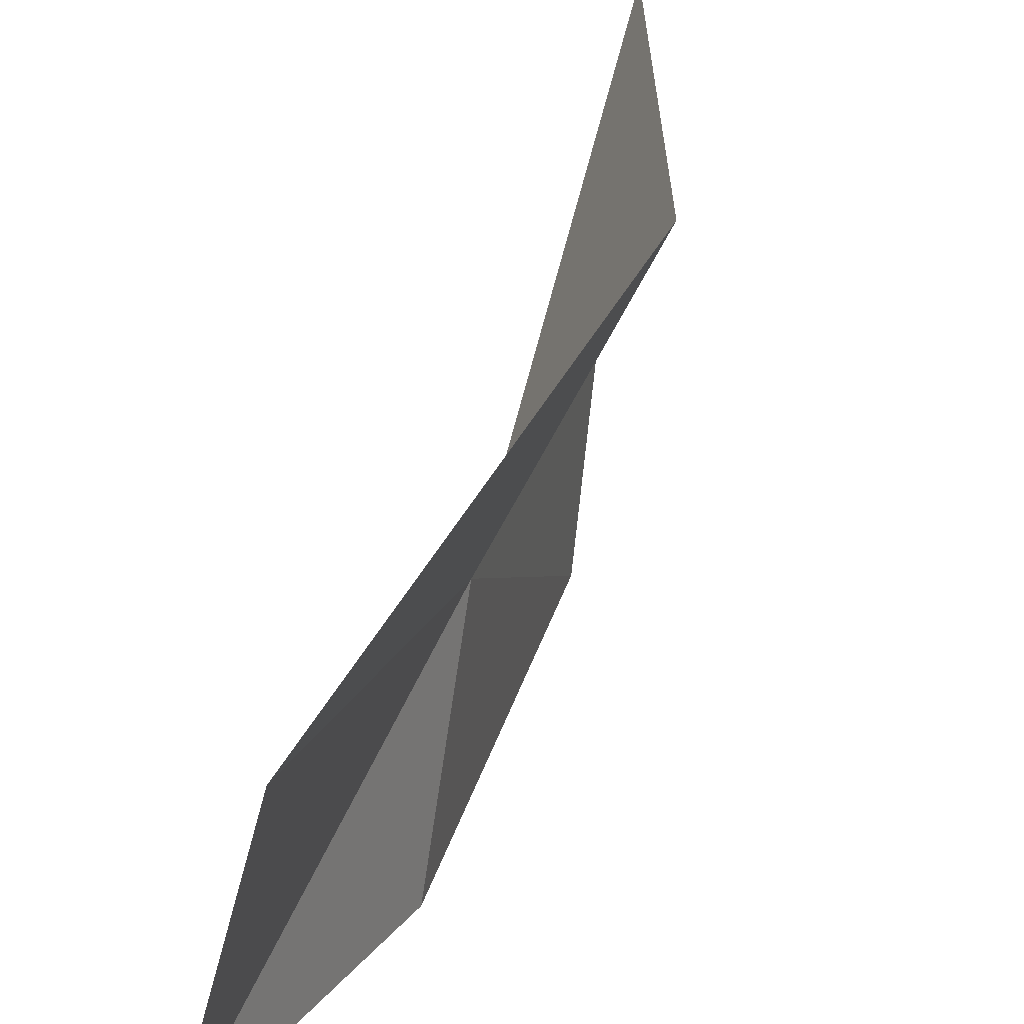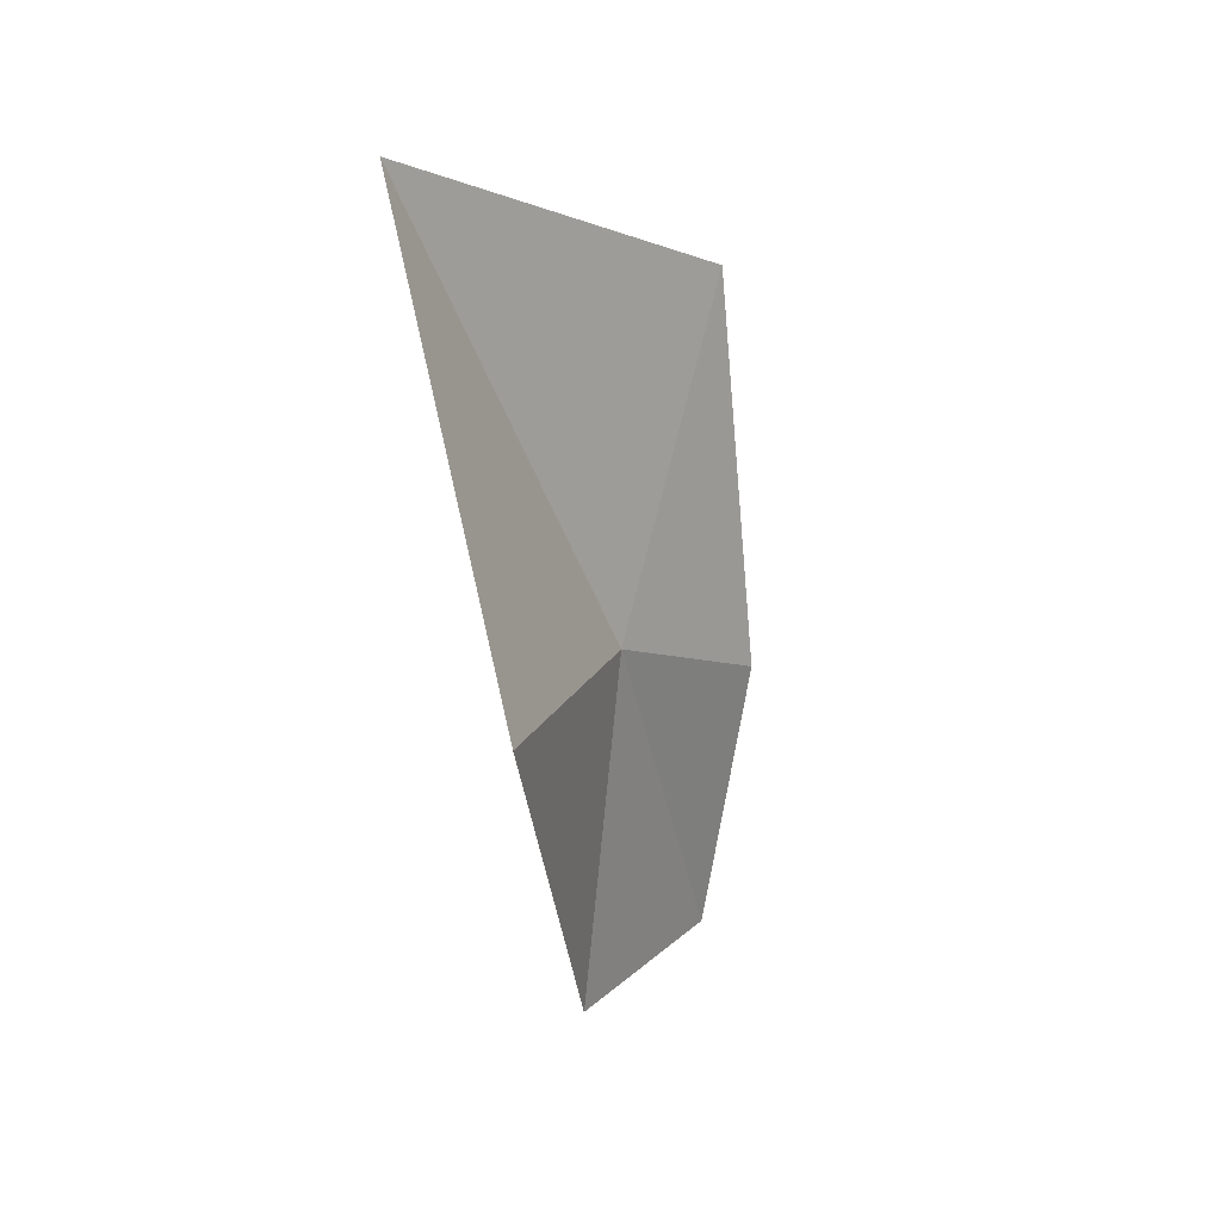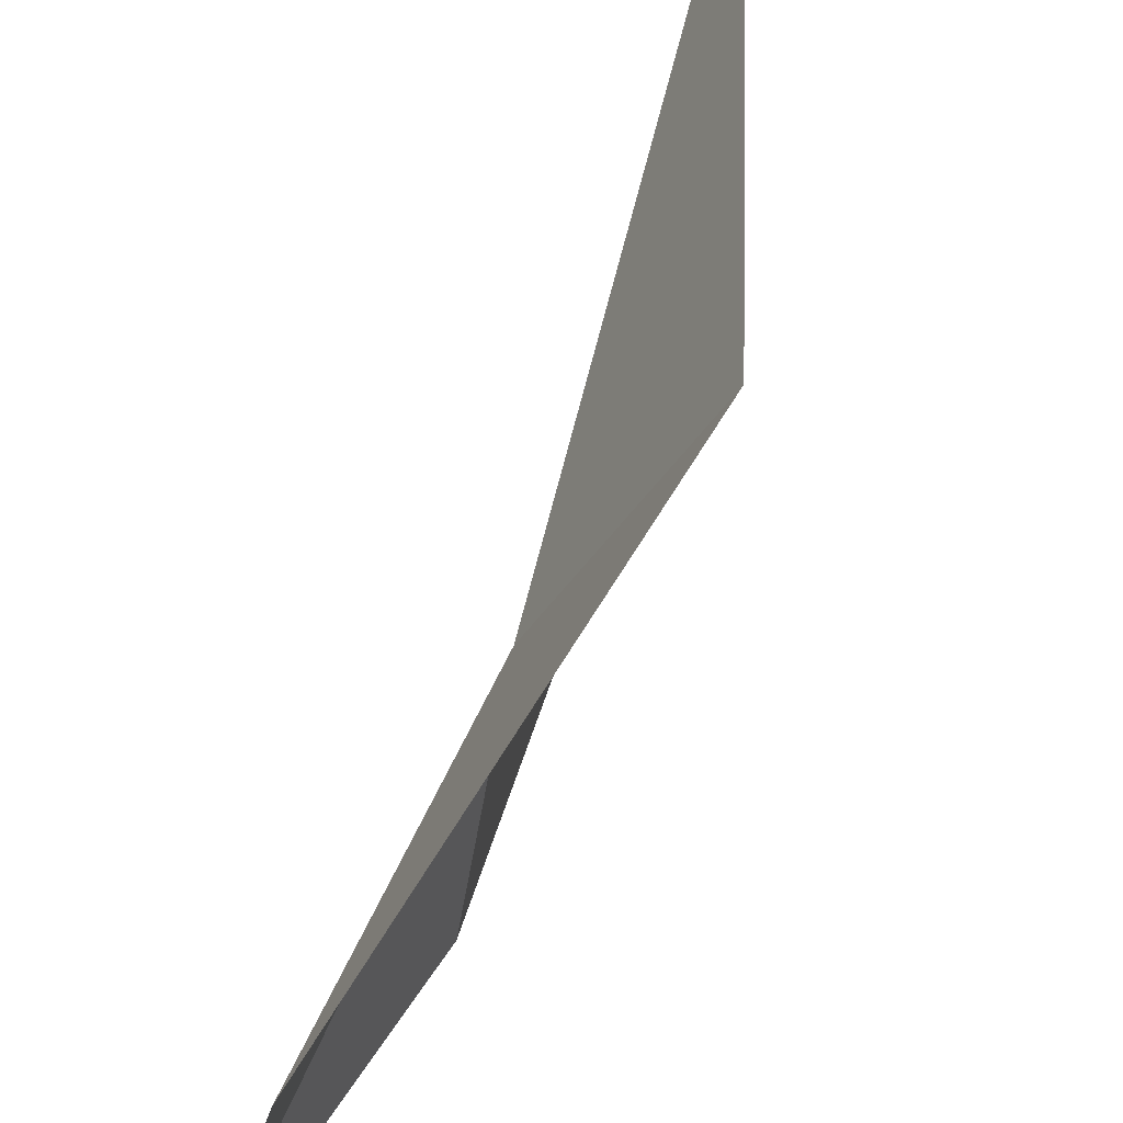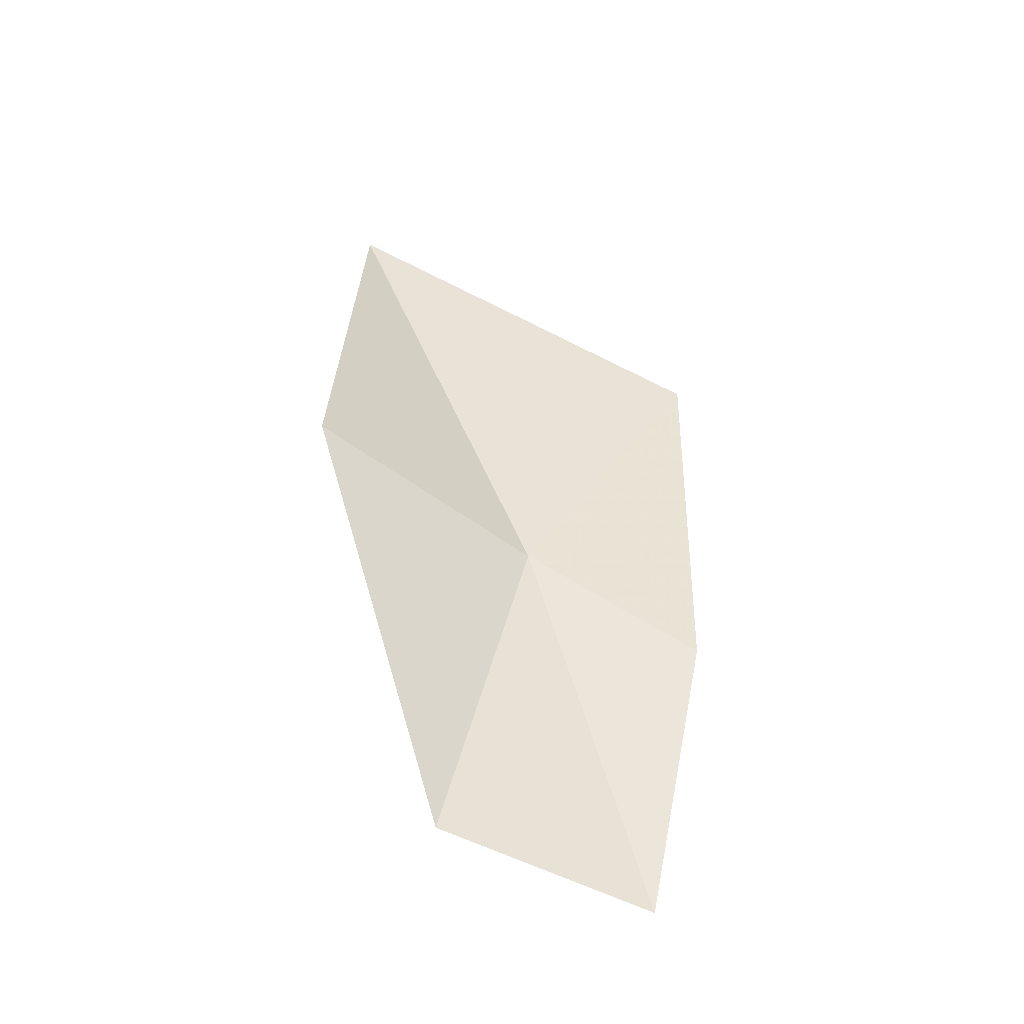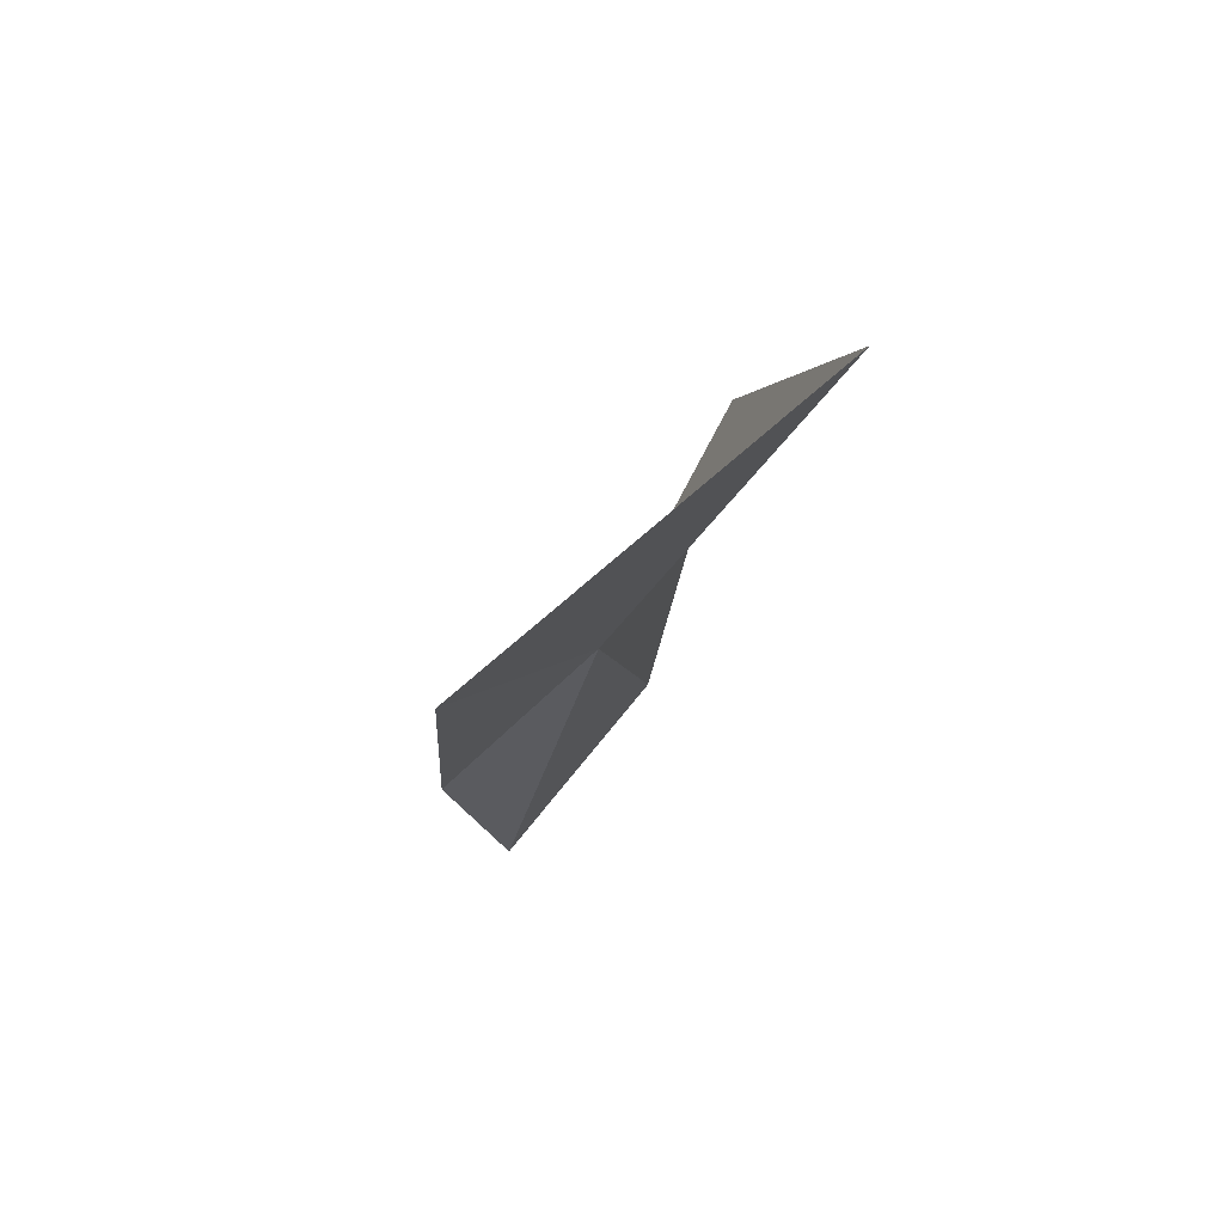
<metadata>
{"format":"obj","ext":"obj","renderer":"f3d","projection":"perspective","resolution":1024,"background":"white","views":[{"elev":33.3,"azim":-155.6,"up":"+Y"},{"elev":30.4,"azim":-136.8,"up":"+Z"},{"elev":56.2,"azim":-153.1,"up":"+Y"},{"elev":-33.7,"azim":-103.9,"up":"+Z"},{"elev":66.4,"azim":52.0,"up":"+Z"}]}
</metadata>
<code>
v 0.5658 -0.394 -1.641
v 0.562 -0.4653 -1.679
v 0.5906 -0.4746 -1.522
v 0.5469 -0.3535 -1.776
v 0.5245 -0.2986 -1.619
v 0.604 -0.3246 -1.447
v 0.565 -0.4426 -1.794
f 1 3 2
f 1 4 5
f 1 5 6
f 1 2 7
f 1 7 4
f 1 6 3

</code>
